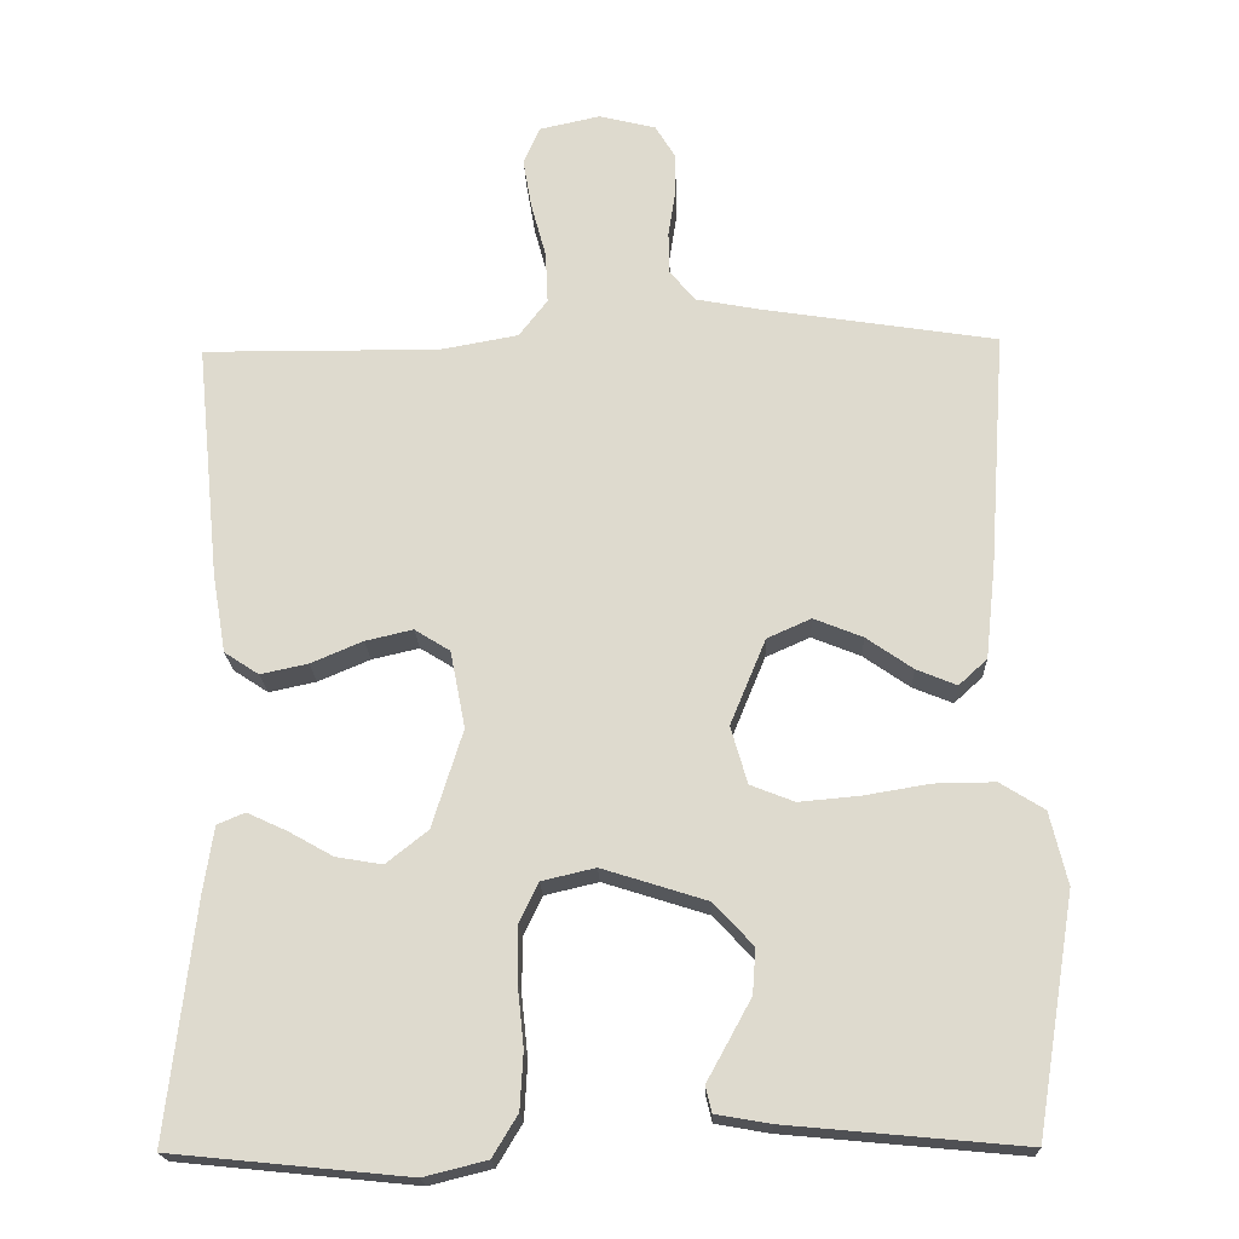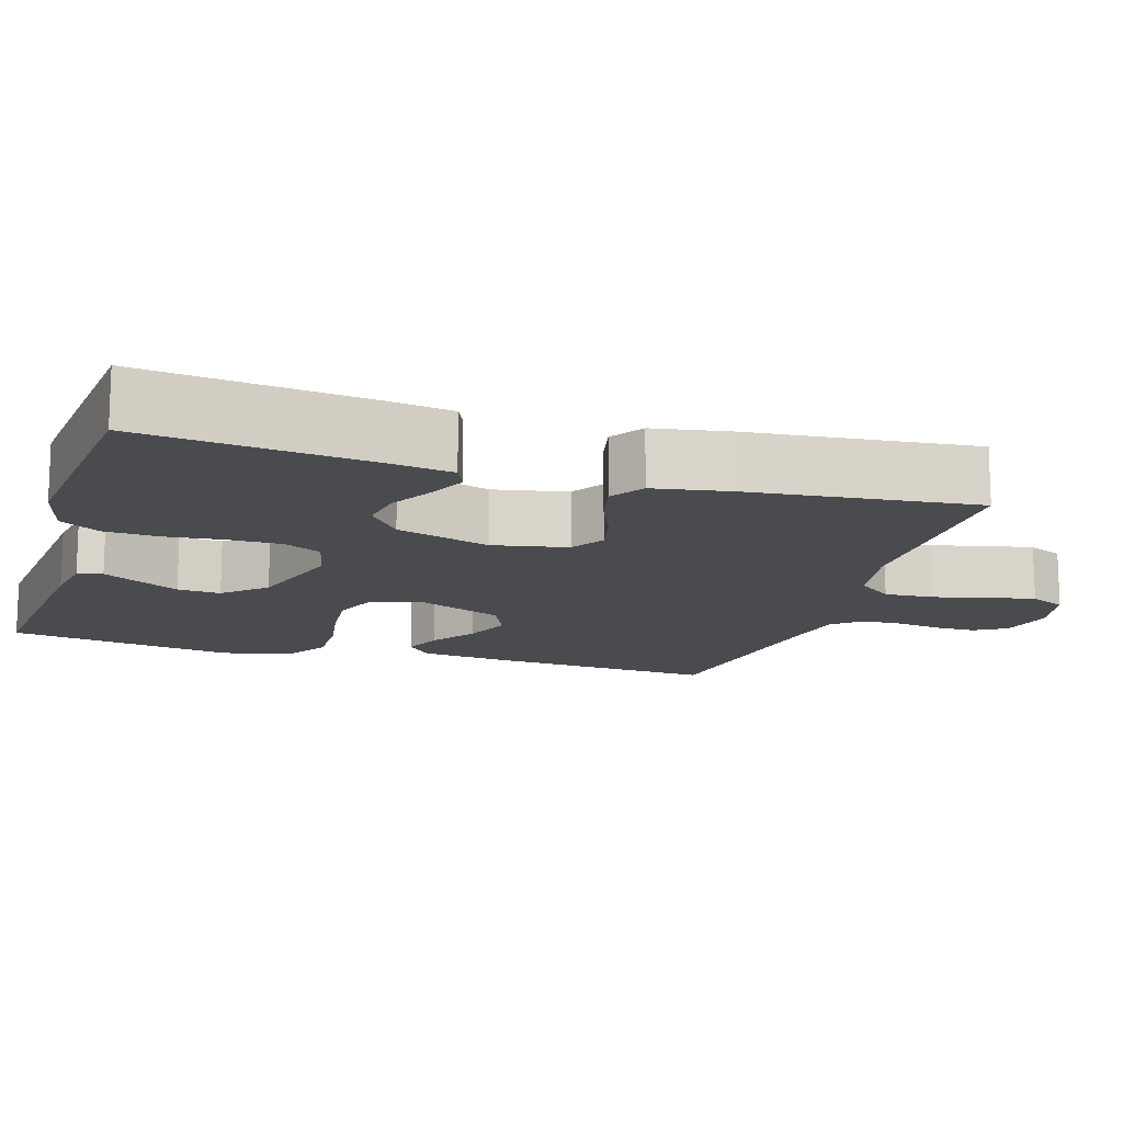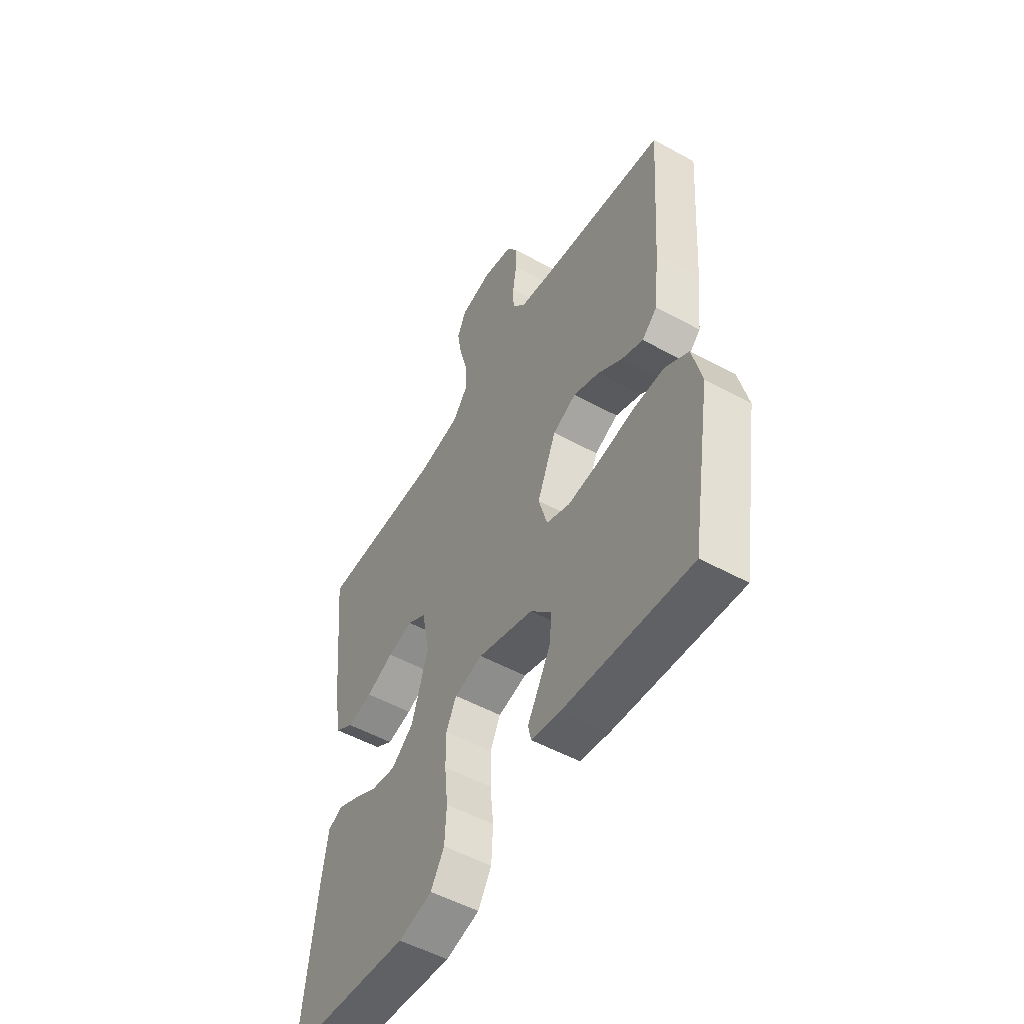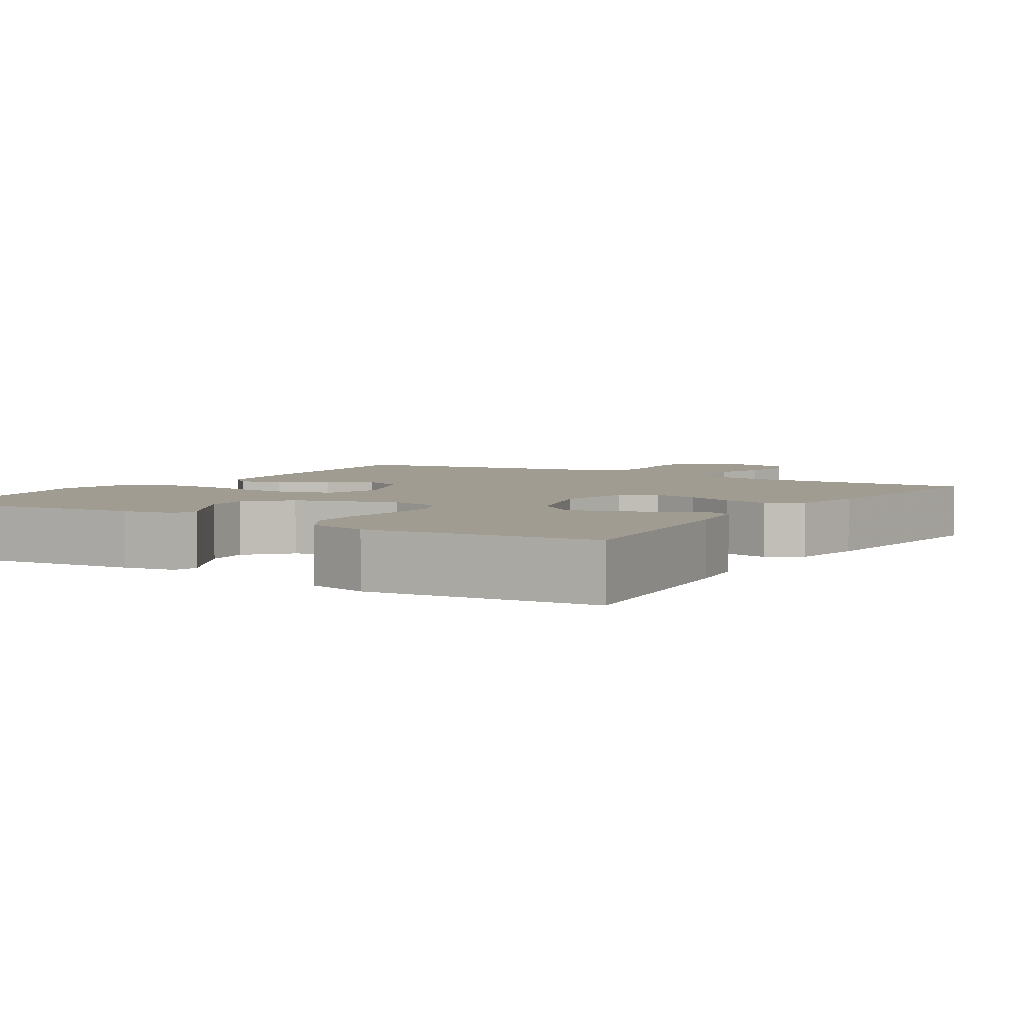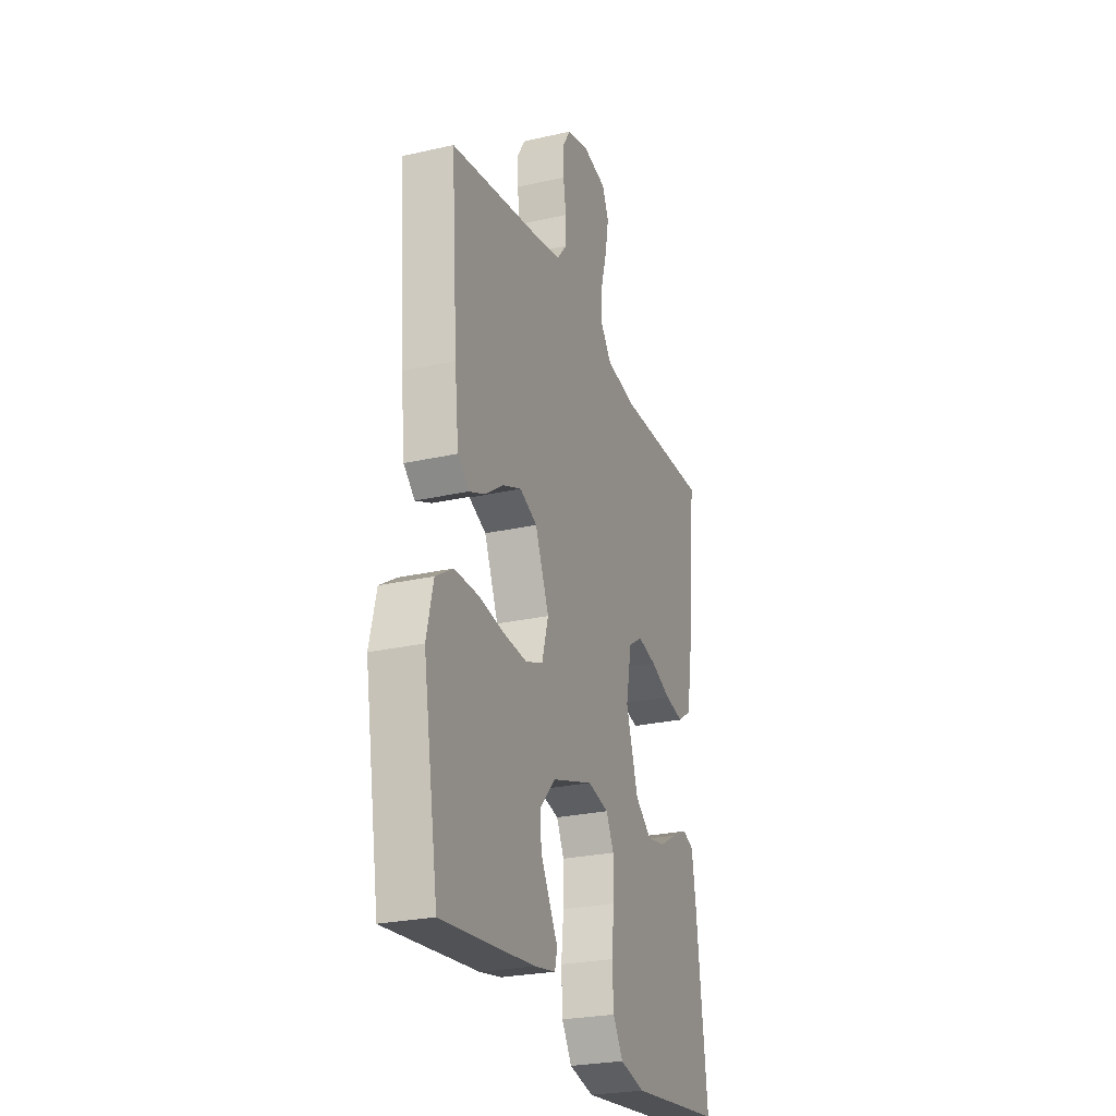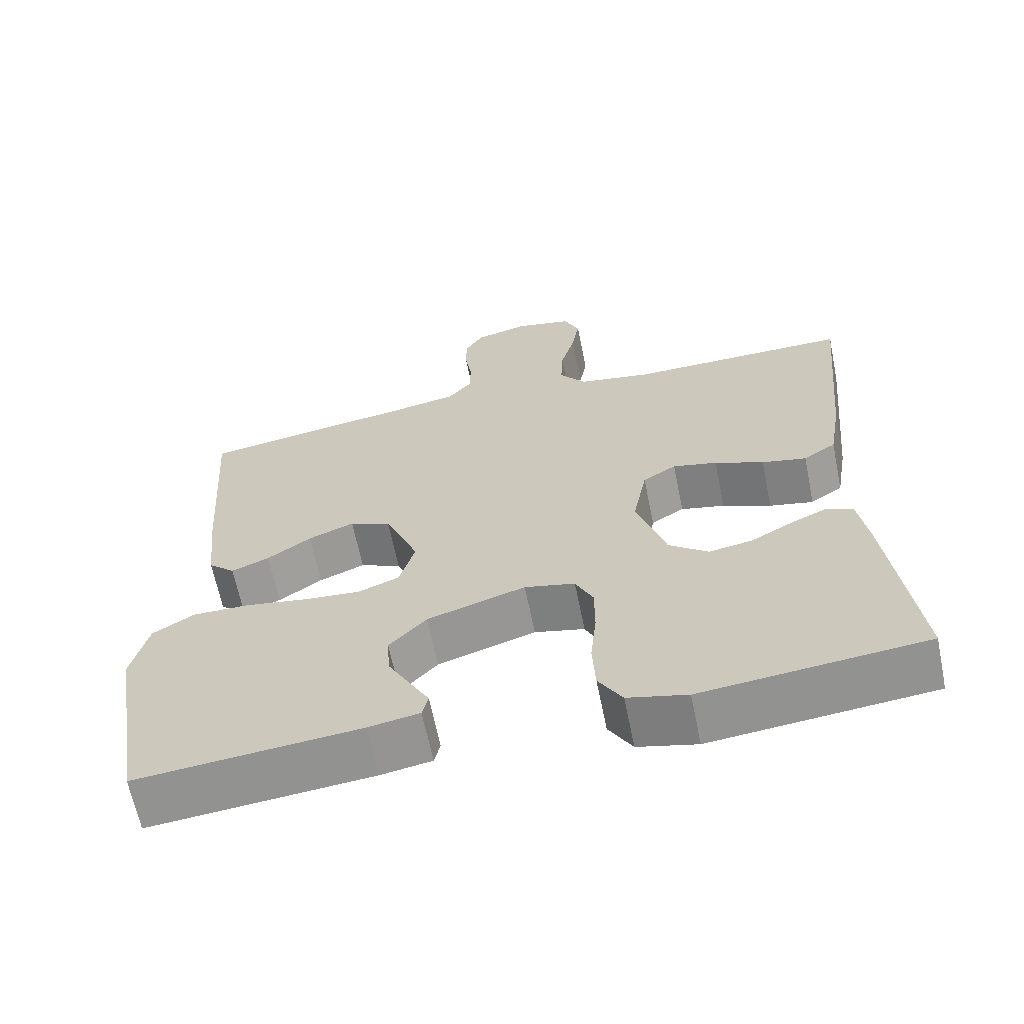
<metadata>
{"format":"obj","ext":"obj","renderer":"f3d","projection":"perspective","resolution":1024,"background":"white","views":[{"elev":-19.5,"azim":2.1,"up":"+Z"},{"elev":-14.2,"azim":-107.0,"up":"+Y"},{"elev":-52.7,"azim":59.5,"up":"+Z"},{"elev":4.5,"azim":-147.9,"up":"+Y"},{"elev":-25.7,"azim":110.1,"up":"+Z"},{"elev":-64.8,"azim":-168.5,"up":"+Z"}]}
</metadata>
<code>
v 0.5 0.07 0.5
v 0.479 0.07 0.2
v 0.466 0.07 0.08
v 0.43 0.07 0.047
v 0.379 0.07 0.068
v 0.32 0.07 0.109
v 0.258 0.07 0.134
v 0.202 0.07 0.109
v 0.157 0.07 0
v 0.178 0.07 -0.073
v 0.234 0.07 -0.095
v 0.311 0.07 -0.088
v 0.394 0.07 -0.074
v 0.471 0.07 -0.073
v 0.527 0.07 -0.108
v 0.549 0.07 -0.2
v 0.5 0.07 -0.5
v 0.2 0.07 -0.472
v 0.131 0.07 -0.46
v 0.123 0.07 -0.427
v 0.149 0.07 -0.38
v 0.179 0.07 -0.325
v 0.183 0.07 -0.268
v 0.133 0.07 -0.214
v 0 0.07 -0.172
v -0.068 0.07 -0.188
v -0.092 0.07 -0.238
v -0.092 0.07 -0.308
v -0.084 0.07 -0.385
v -0.088 0.07 -0.457
v -0.12 0.07 -0.51
v -0.2 0.07 -0.53
v -0.5 0.07 -0.5
v -0.465 0.07 -0.2
v -0.452 0.07 -0.116
v -0.417 0.07 -0.101
v -0.367 0.07 -0.124
v -0.31 0.07 -0.156
v -0.251 0.07 -0.166
v -0.198 0.07 -0.124
v -0.159 0.07 0
v -0.178 0.07 0.098
v -0.223 0.07 0.126
v -0.283 0.07 0.112
v -0.349 0.07 0.084
v -0.409 0.07 0.071
v -0.453 0.07 0.1
v -0.47 0.07 0.2
v -0.5 0.07 0.5
v -0.2 0.07 0.498
v -0.101 0.07 0.516
v -0.065 0.07 0.563
v -0.068 0.07 0.628
v -0.087 0.07 0.698
v -0.098 0.07 0.762
v -0.077 0.07 0.809
v 0 0.07 0.826
v 0.072 0.07 0.808
v 0.097 0.07 0.767
v 0.097 0.07 0.712
v 0.088 0.07 0.654
v 0.089 0.07 0.601
v 0.121 0.07 0.562
v 0.2 0.07 0.547
v 0.5 0 0.5
v 0.479 0 0.2
v 0.466 0 0.08
v 0.43 0 0.047
v 0.379 0 0.068
v 0.32 0 0.109
v 0.258 0 0.134
v 0.202 0 0.109
v 0.157 0 0
v 0.178 0 -0.073
v 0.234 0 -0.095
v 0.311 0 -0.088
v 0.394 0 -0.074
v 0.471 0 -0.073
v 0.527 0 -0.108
v 0.549 0 -0.2
v 0.5 0 -0.5
v 0.2 0 -0.472
v 0.131 0 -0.46
v 0.123 0 -0.427
v 0.149 0 -0.38
v 0.179 0 -0.325
v 0.183 0 -0.268
v 0.133 0 -0.214
v 0 0 -0.172
v -0.068 0 -0.188
v -0.092 0 -0.238
v -0.092 0 -0.308
v -0.084 0 -0.385
v -0.088 0 -0.457
v -0.12 0 -0.51
v -0.2 0 -0.53
v -0.5 0 -0.5
v -0.465 0 -0.2
v -0.452 0 -0.116
v -0.417 0 -0.101
v -0.367 0 -0.124
v -0.31 0 -0.156
v -0.251 0 -0.166
v -0.198 0 -0.124
v -0.159 0 0
v -0.178 0 0.098
v -0.223 0 0.126
v -0.283 0 0.112
v -0.349 0 0.084
v -0.409 0 0.071
v -0.453 0 0.1
v -0.47 0 0.2
v -0.5 0 0.5
v -0.2 0 0.498
v -0.101 0 0.516
v -0.065 0 0.563
v -0.068 0 0.628
v -0.087 0 0.698
v -0.098 0 0.762
v -0.077 0 0.809
v 0 0 0.826
v 0.072 0 0.808
v 0.097 0 0.767
v 0.097 0 0.712
v 0.088 0 0.654
v 0.089 0 0.601
v 0.121 0 0.562
v 0.2 0 0.547
f 59 60 61
f 58 59 61
f 57 58 61
f 56 57 61
f 55 56 61
f 54 55 61
f 53 54 61
f 52 53 61 62
f 51 52 62 63
f 48 49 50
f 47 48 50
f 46 47 50
f 45 46 50
f 44 45 50
f 43 44 50 51
f 51 63 64
f 43 51 64
f 42 43 64
f 36 37 38
f 35 36 38
f 34 35 38
f 33 34 38
f 32 33 38
f 31 32 38
f 30 31 38
f 29 30 38
f 28 29 38
f 27 28 38 39
f 26 27 39 40
f 19 20 21
f 18 19 21
f 17 18 21
f 16 17 21
f 15 16 21
f 14 15 21
f 13 14 21
f 12 13 21
f 12 21 22
f 11 12 22 23
f 4 5 6
f 3 4 6
f 2 3 6
f 1 2 6
f 64 1 6
f 64 6 7
f 64 7 8
f 42 64 8
f 41 42 8
f 41 8 9
f 40 41 9
f 26 40 9
f 25 26 9
f 24 25 9 10
f 10 11 23 24
f 125 124 123
f 125 123 122
f 125 122 121
f 125 121 120
f 125 120 119
f 125 119 118
f 125 118 117
f 126 125 117 116
f 127 126 116 115
f 114 113 112
f 114 112 111
f 114 111 110
f 114 110 109
f 114 109 108
f 115 114 108 107
f 128 127 115
f 128 115 107
f 128 107 106
f 102 101 100
f 102 100 99
f 102 99 98
f 102 98 97
f 102 97 96
f 102 96 95
f 102 95 94
f 102 94 93
f 102 93 92
f 103 102 92 91
f 104 103 91 90
f 85 84 83
f 85 83 82
f 85 82 81
f 85 81 80
f 85 80 79
f 85 79 78
f 85 78 77
f 85 77 76
f 86 85 76
f 87 86 76 75
f 70 69 68
f 70 68 67
f 70 67 66
f 70 66 65
f 70 65 128
f 71 70 128
f 72 71 128
f 72 128 106
f 72 106 105
f 73 72 105
f 73 105 104
f 73 104 90
f 73 90 89
f 74 73 89 88
f 88 87 75 74
f 1 65 66 2
f 2 66 67 3
f 3 67 68 4
f 4 68 69 5
f 5 69 70 6
f 6 70 71 7
f 7 71 72 8
f 8 72 73 9
f 9 73 74 10
f 10 74 75 11
f 11 75 76 12
f 12 76 77 13
f 13 77 78 14
f 14 78 79 15
f 15 79 80 16
f 16 80 81 17
f 17 81 82 18
f 18 82 83 19
f 19 83 84 20
f 20 84 85 21
f 21 85 86 22
f 22 86 87 23
f 23 87 88 24
f 24 88 89 25
f 25 89 90 26
f 26 90 91 27
f 27 91 92 28
f 28 92 93 29
f 29 93 94 30
f 30 94 95 31
f 31 95 96 32
f 32 96 97 33
f 33 97 98 34
f 34 98 99 35
f 35 99 100 36
f 36 100 101 37
f 37 101 102 38
f 38 102 103 39
f 39 103 104 40
f 40 104 105 41
f 41 105 106 42
f 42 106 107 43
f 43 107 108 44
f 44 108 109 45
f 45 109 110 46
f 46 110 111 47
f 47 111 112 48
f 48 112 113 49
f 49 113 114 50
f 50 114 115 51
f 51 115 116 52
f 52 116 117 53
f 53 117 118 54
f 54 118 119 55
f 55 119 120 56
f 56 120 121 57
f 57 121 122 58
f 58 122 123 59
f 59 123 124 60
f 60 124 125 61
f 61 125 126 62
f 62 126 127 63
f 63 127 128 64
f 64 128 65 1

</code>
